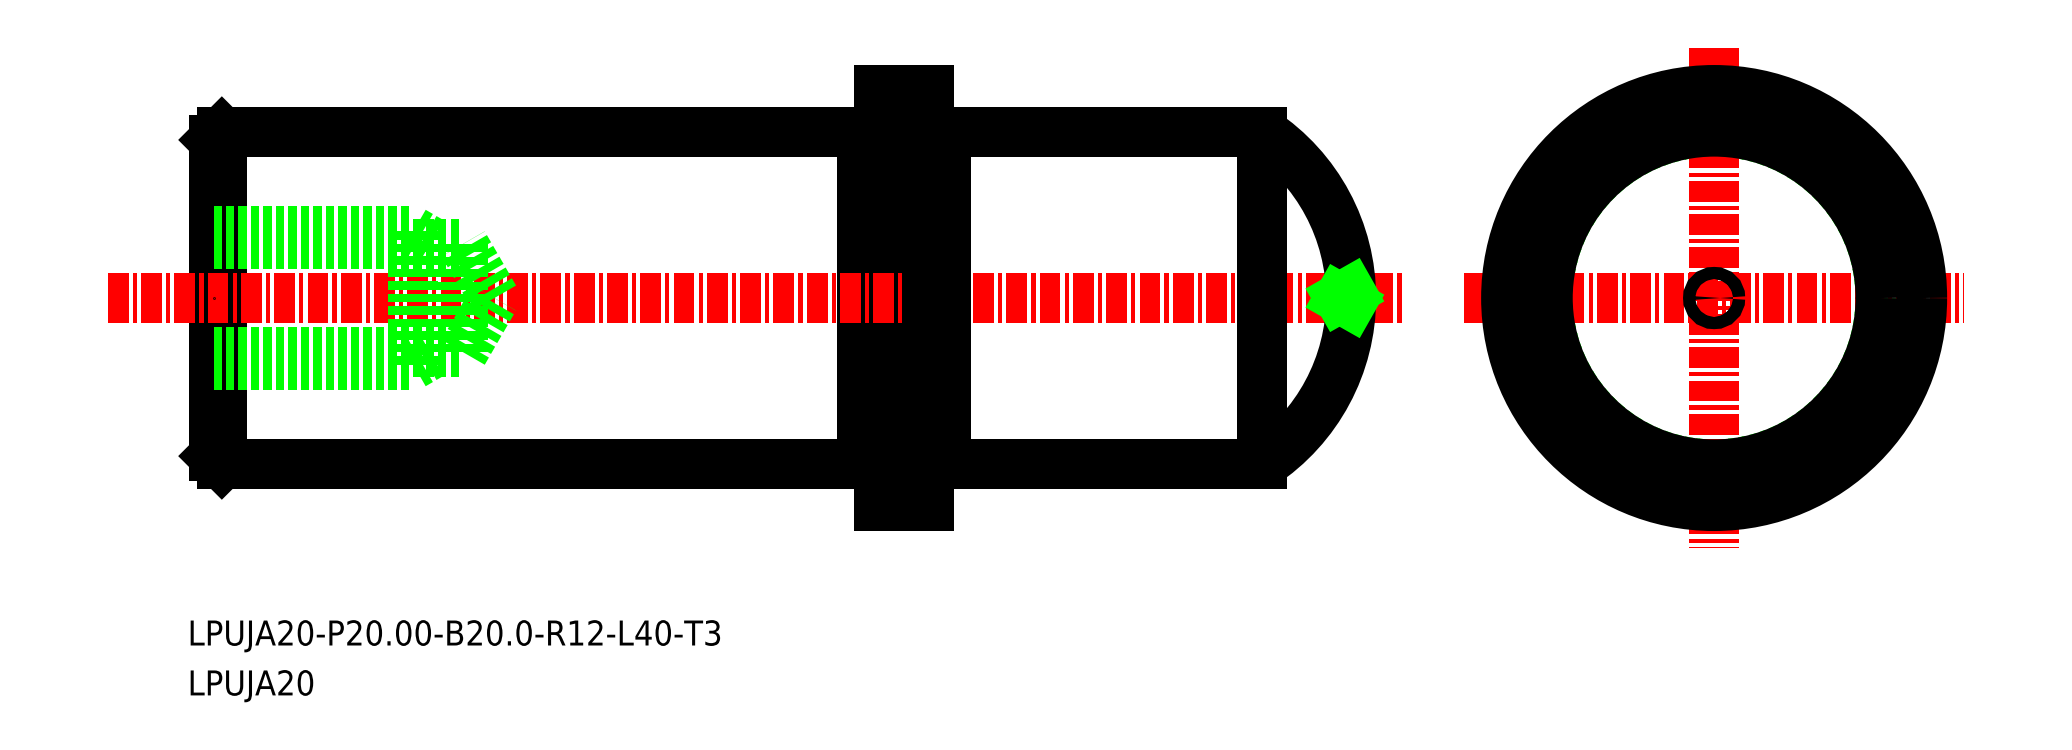
<metadata>
{"format":"dxf","ext":"dxf","renderer":"ezdxf+matplotlib","layout":"modelspace","background":"white","min_lineweight":24,"dpi":150}
</metadata>
<code>
0
SECTION
2
ENTITIES
0
TEXT
8
0
10
-1910
20
-902.6
30
0
40
1.5
1
LPUJA20
0
TEXT
8
0
10
-1910
20
-899.6
30
0
40
1.5
1
LPUJA20-P20-B20-R12-L40-T3
0
CIRCLE
8
0
10
-1819
20
-878.7
30
0
40
10
0
LINE
8
CENTER
10
-1834
20
-878.7
30
0
11
-1804
21
-878.7
31
0
0
LINE
8
CENTER
10
-1819
20
-863.7
30
0
11
-1819
21
-893.7
31
0
0
LINE
8
0
10
-1870
20
-868.9
30
0
11
-1869
21
-868.9
31
0
0
LINE
8
0
10
-1908
20
-868.7
30
0
11
-1870
21
-868.7
31
0
0
LINE
8
0
10
-1908
20
-888.7
30
0
11
-1870
21
-888.7
31
0
0
LINE
8
0
10
-1869
20
-866.2
30
0
11
-1869
21
-891.2
31
0
0
LINE
8
0
10
-1909
20
-869.2
30
0
11
-1909
21
-888.2
31
0
0
LINE
8
0
10
-1870
20
-868.7
30
0
11
-1870
21
-888.7
31
0
0
LINE
8
0
10
-1908
20
-888.7
30
0
11
-1908
21
-868.7
31
0
0
LINE
8
CENTER
10
-1915
20
-878.7
30
0
11
-1837
21
-878.7
31
0
0
LINE
8
0
10
-1869
20
-866.2
30
0
11
-1866
21
-866.2
31
0
0
LINE
8
0
10
-1869
20
-891.2
30
0
11
-1866
21
-891.2
31
0
0
LINE
8
0
10
-1866
20
-866.2
30
0
11
-1866
21
-891.2
31
0
0
CIRCLE
8
0
10
-1819
20
-878.7
30
0
40
10
0
LINE
8
0
10
-1846
20
-868.7
30
0
11
-1846
21
-888.7
31
0
0
LINE
8
0
10
-1865
20
-888.7
30
0
11
-1846
21
-888.7
31
0
0
LINE
8
0
10
-1865
20
-868.7
30
0
11
-1846
21
-868.7
31
0
0
LINE
8
0
10
-1865
20
-868.7
30
0
11
-1865
21
-888.7
31
0
0
ARC
8
0
10
-1869
20
-868.7
30
0
40
0.2
50
270
51
0
0
ARC
8
0
10
-1870
20
-868.7
30
0
40
0.2
50
180
51
270
0
ARC
8
0
10
-1870
20
-888.7
30
0
40
0.2
50
90
51
180
0
ARC
8
0
10
-1869
20
-888.7
30
0
40
0.2
50
0
51
90
0
LINE
8
0
10
-1870
20
-888.5
30
0
11
-1869
21
-888.5
31
0
0
LINE
8
0
10
-1865
20
-888.5
30
0
11
-1866
21
-888.5
31
0
0
ARC
8
0
10
-1866
20
-888.7
30
0
40
0.2
50
90
51
180
0
ARC
8
0
10
-1865
20
-888.7
30
0
40
0.2
50
7e-15
51
90
0
ARC
8
0
10
-1865
20
-868.7
30
0
40
0.2
50
270
51
7e-15
0
ARC
8
0
10
-1866
20
-868.7
30
0
40
0.2
50
180
51
270
0
LINE
8
0
10
-1865
20
-868.9
30
0
11
-1866
21
-868.9
31
0
0
CIRCLE
8
0
10
-1819
20
-878.7
30
0
40
12.5
0
ARC
8
0
10
-1852
20
-878.7
30
0
40
12
50
303.6
51
56.44
0
CIRCLE
8
0
10
-1819
20
-878.7
30
0
40
0.365
0
LINE
8
0
10
-1840
20
-879.1
30
0
11
-1841
21
-878.7
31
0
0
LINE
8
0
10
-1840
20
-878.3
30
0
11
-1841
21
-878.7
31
0
0
LINE
8
0
10
-1897
20
-874.7
30
0
11
-1895
21
-875.4
31
0
0
LINE
8
0
10
-1897
20
-882.7
30
0
11
-1895
21
-882
31
0
0
LINE
8
0
10
-1894
20
-882
30
0
11
-1892
21
-878.7
31
0
0
LINE
8
0
10
-1897
20
-882.7
30
0
11
-1897
21
-874.7
31
0
0
LINE
8
0
10
-1894
20
-882
30
0
11
-1894
21
-875.4
31
0
0
LINE
8
0
10
-1892
20
-878.7
30
0
11
-1894
21
-875.4
31
0
0
LINE
8
0
10
-1909
20
-882.7
30
0
11
-1897
21
-882.7
31
0
0
LINE
8
0
10
-1909
20
-874.7
30
0
11
-1897
21
-874.7
31
0
0
LINE
8
0
10
-1909
20
-875.4
30
0
11
-1894
21
-875.4
31
0
0
LINE
8
0
10
-1909
20
-882
30
0
11
-1894
21
-882
31
0
0
POINT
8
0
10
-1909
20
-878.7
30
0
0
LINE
8
0
10
-1908
20
-868.7
30
0
11
-1909
21
-869.2
31
0
0
LINE
8
0
10
-1909
20
-888.2
30
0
11
-1908
21
-888.7
31
0
0
ENDSEC
0
EOF

</code>
